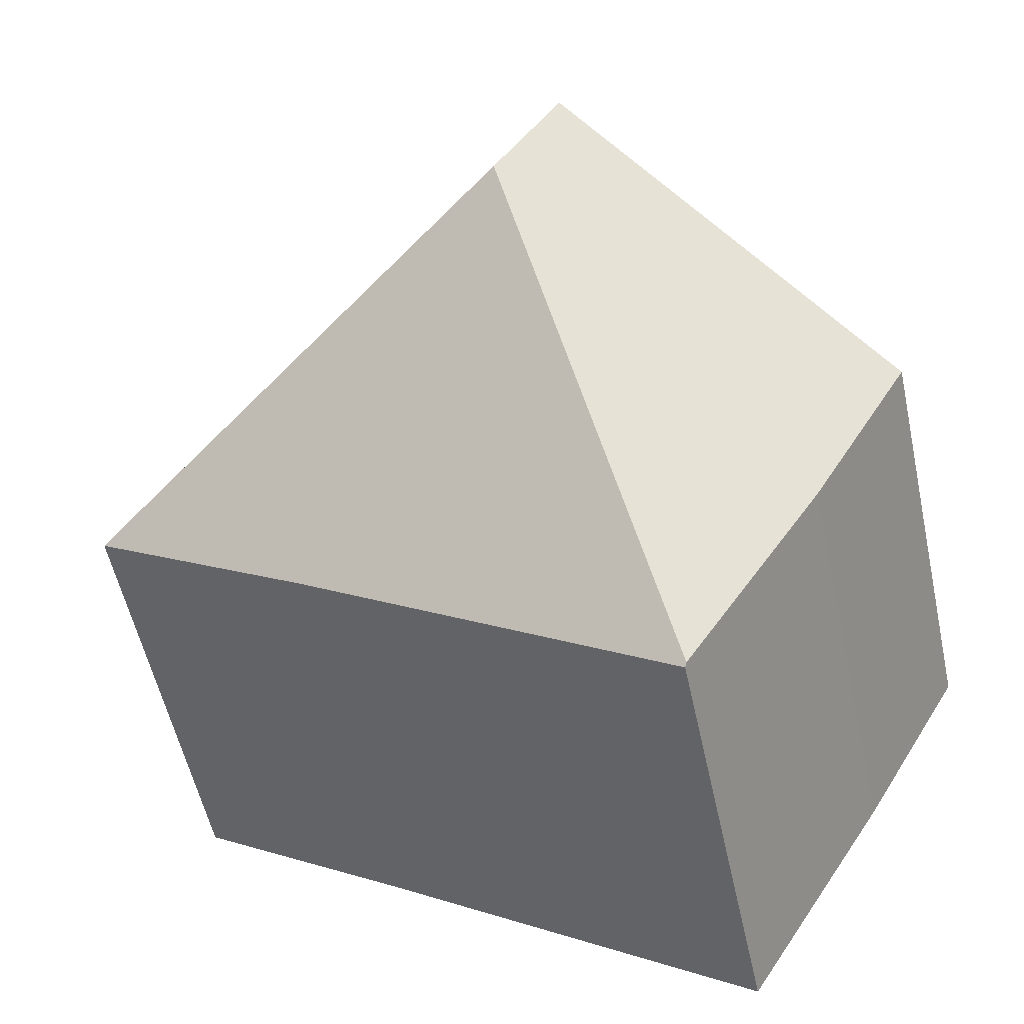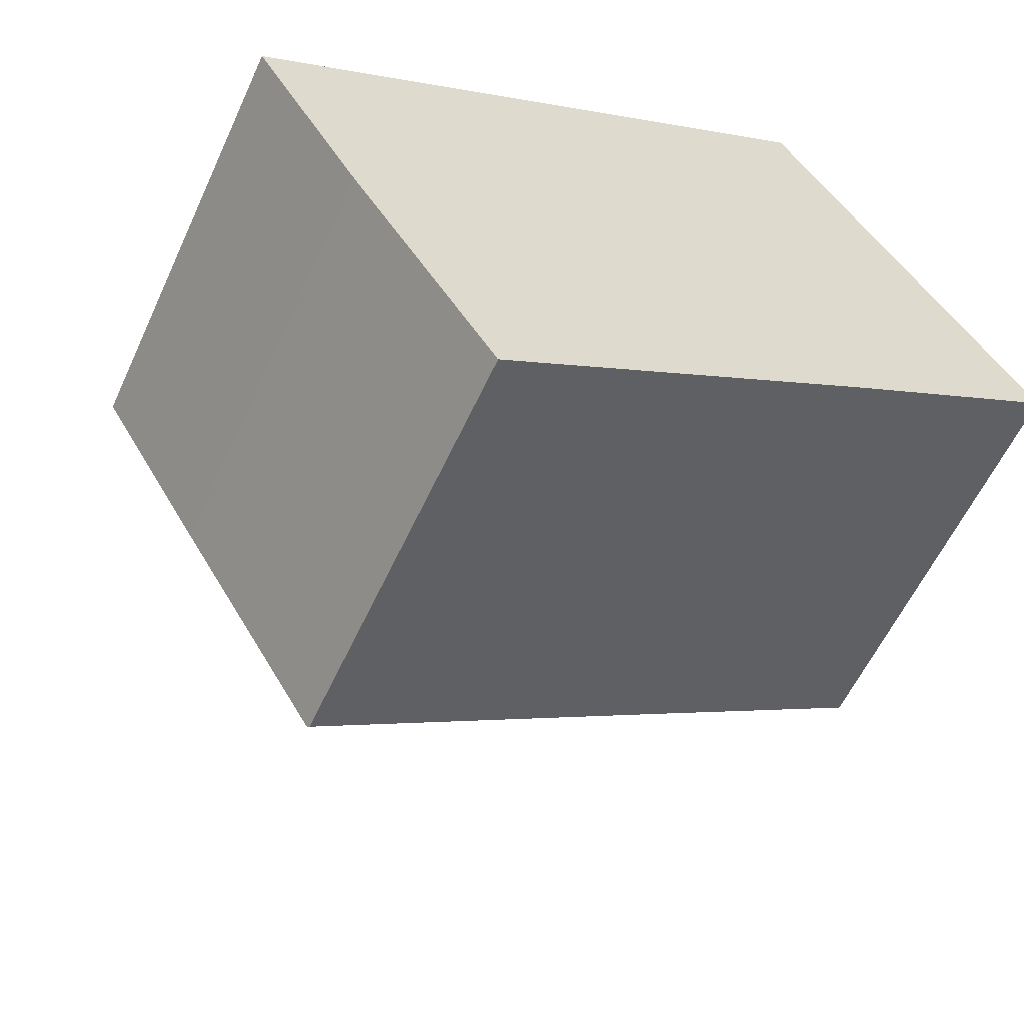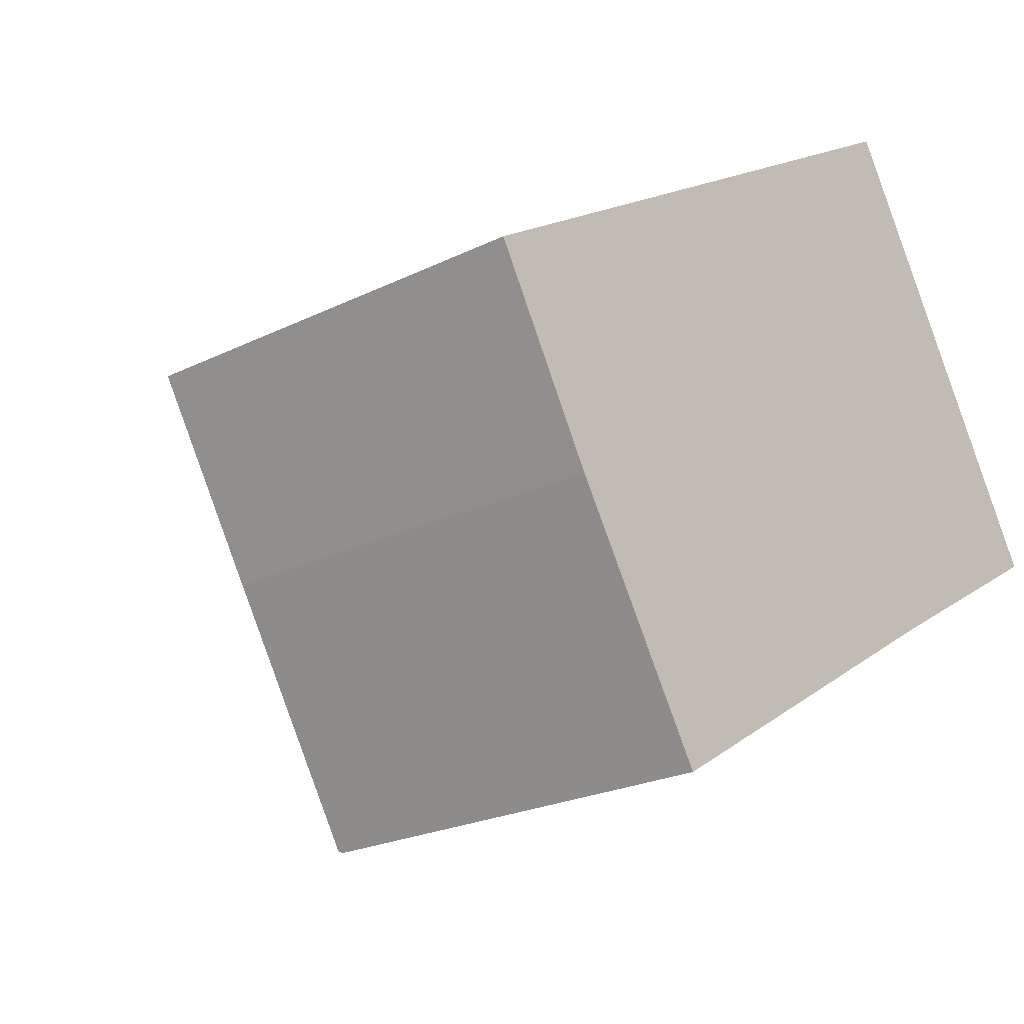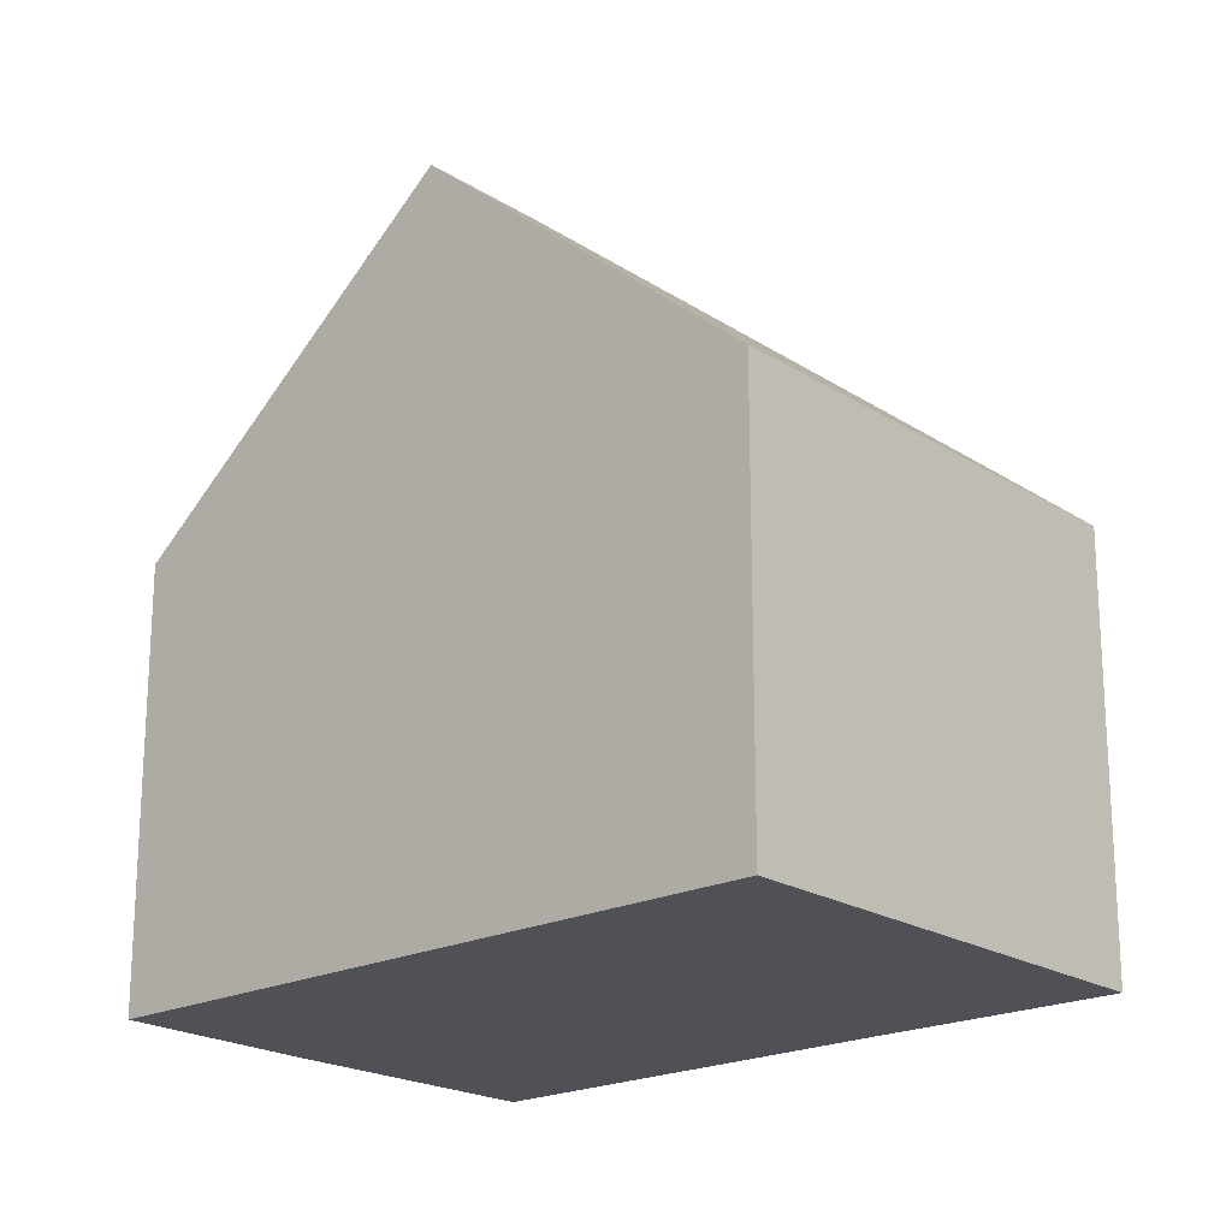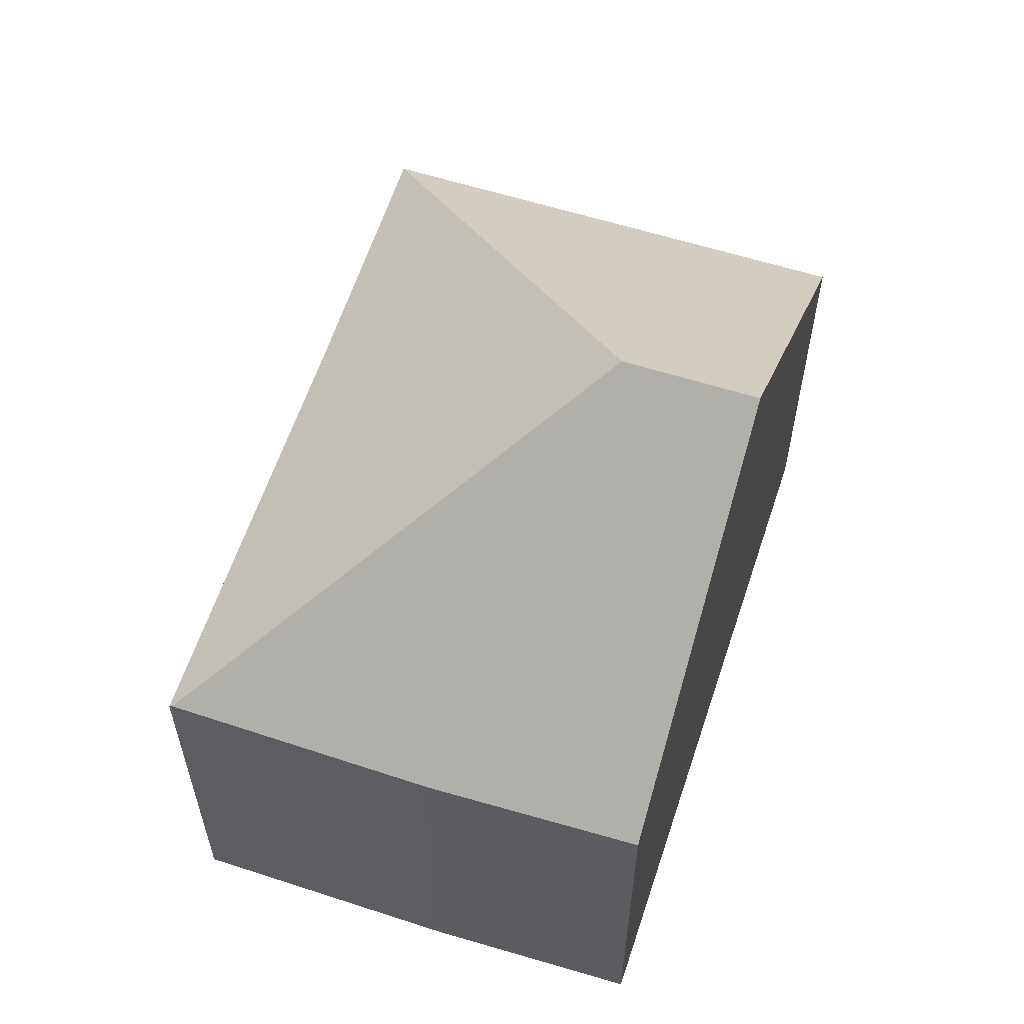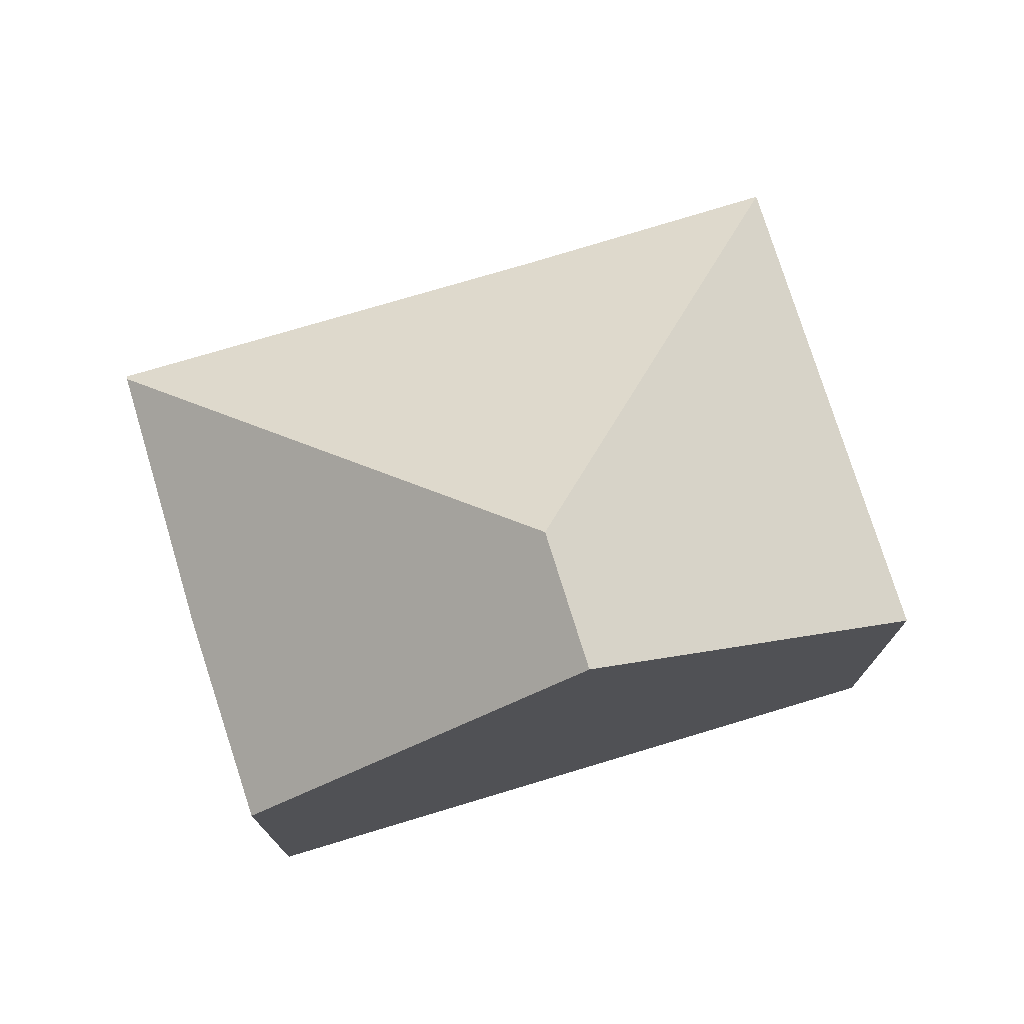
<metadata>
{"format":"obj","ext":"obj","renderer":"f3d","projection":"perspective","resolution":1024,"background":"white","views":[{"elev":-55.2,"azim":-167.8,"up":"+Z"},{"elev":-58.1,"azim":-24.5,"up":"+Z"},{"elev":-22.5,"azim":-49.4,"up":"+Z"},{"elev":-20.5,"azim":10.3,"up":"+Y"},{"elev":60.9,"azim":-103.2,"up":"+Y"},{"elev":76.4,"azim":-48.2,"up":"+Y"}]}
</metadata>
<code>
v  13.19 6.528 -0.803
v  9.756 6.559 -2.859
v  5.697 11 1.041
v  3.89 6.533 -6.487
v  3.86 6.58 -6.438
v  9.299 6.531 5.692
v  4.625 11 2.831
v  1.648 6.532 -2.861
v  0 6.578 4.028e-16
v  3.89 3.972e-16 -6.487
v  1.648 1.752e-16 -2.861
v  3.86 3.942e-16 -6.438
v  0 0 0
v  4.625 -1.733e-16 2.831
v  9.299 -3.485e-16 5.692
v  13.19 4.917e-17 -0.803
v  9.756 1.751e-16 -2.859
g defaultobject
f 1 2 3
f 4 3 2
f 5 3 4
f 3 6 1
f 6 3 7
f 8 3 5
f 3 8 9
f 3 9 7
f 4 8 5
f 8 4 10
f 8 10 11
f 11 10 12
f 8 13 9
f 13 8 11
f 13 7 9
f 7 13 6
f 6 13 14
f 6 14 15
f 15 1 6
f 1 15 16
f 2 10 4
f 10 2 1
f 10 1 17
f 17 1 16
f 11 14 13
f 14 11 12
f 14 12 10
f 14 10 17
f 14 17 15
f 15 17 16

</code>
